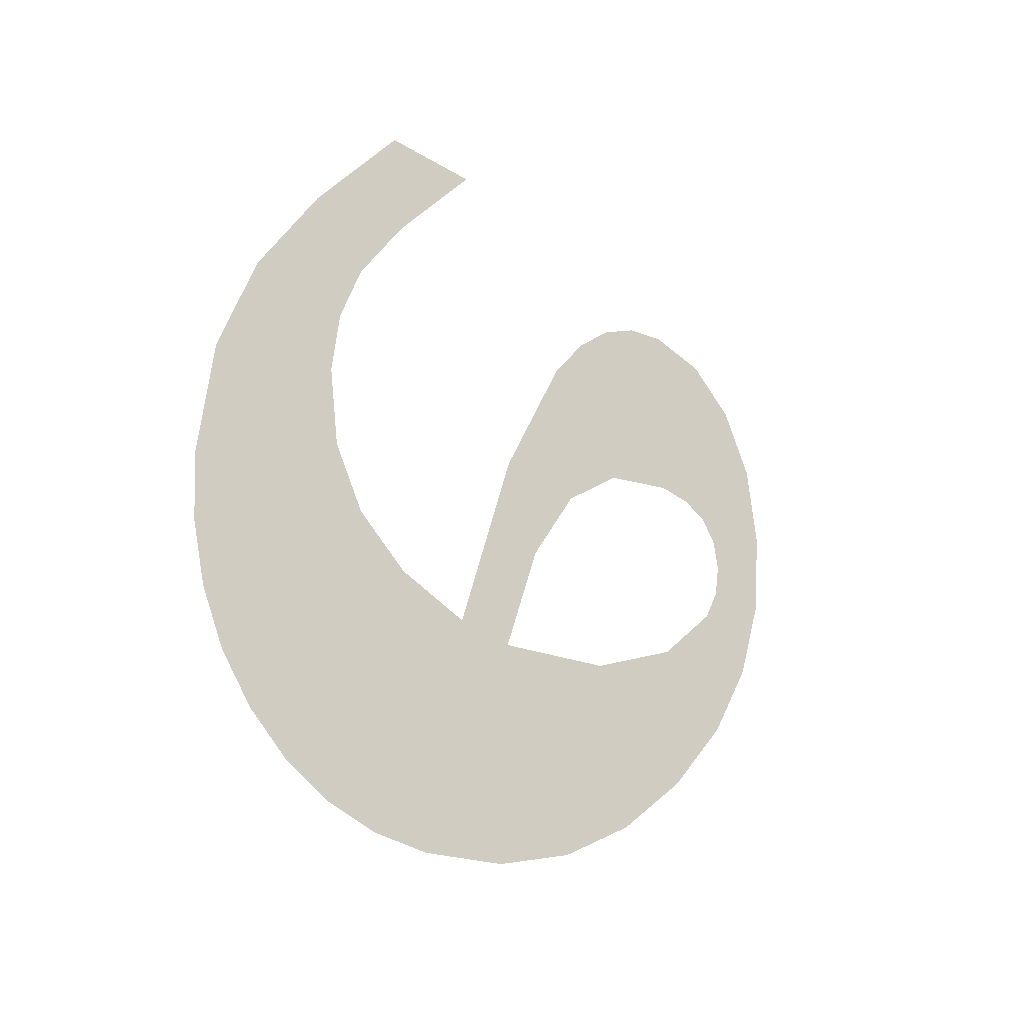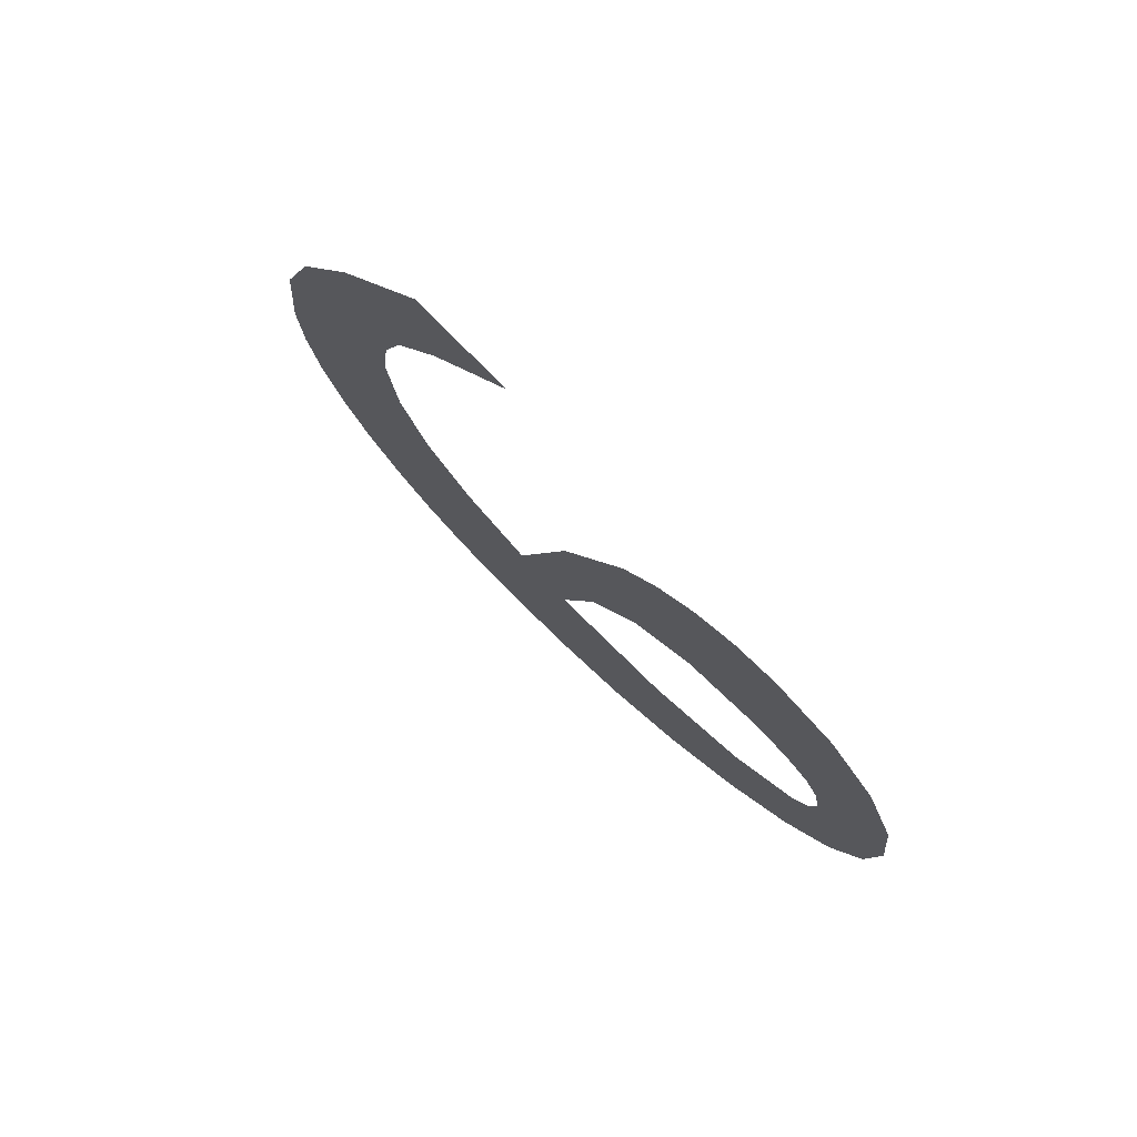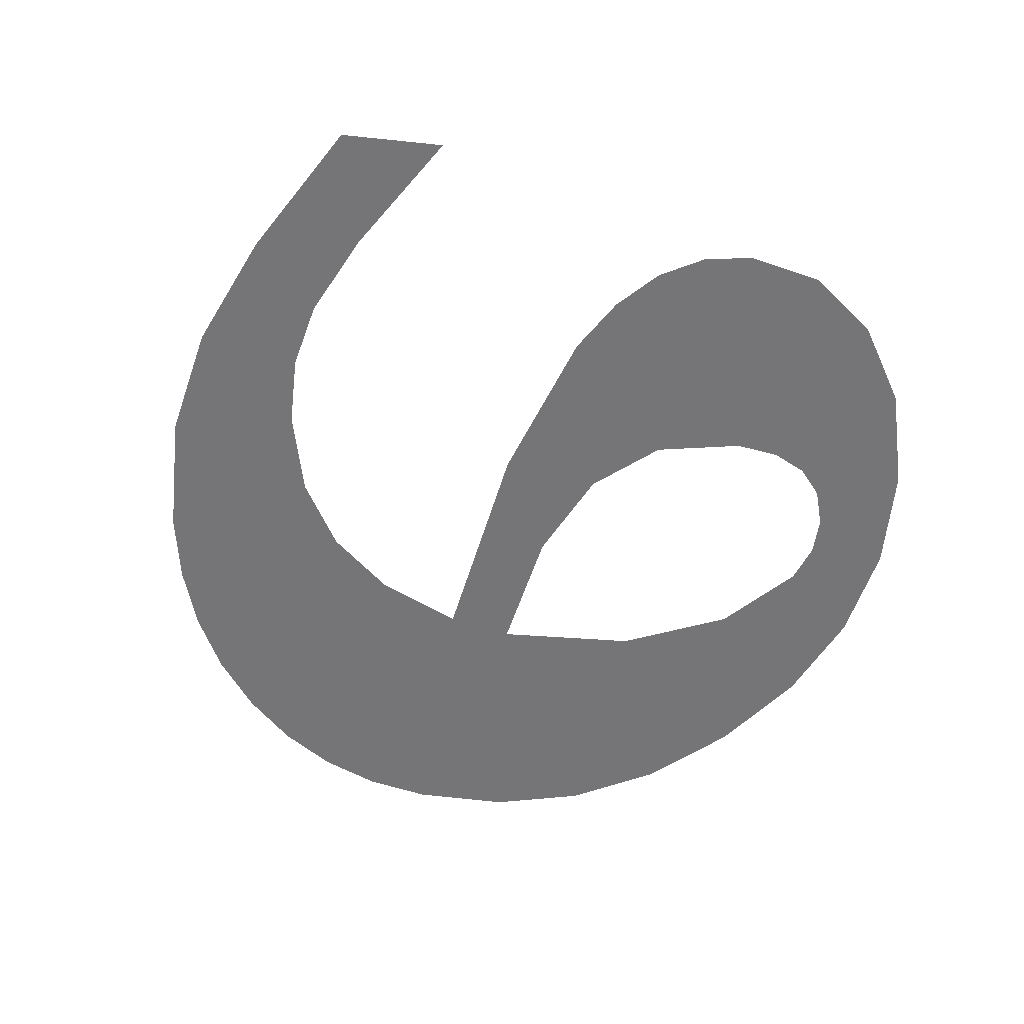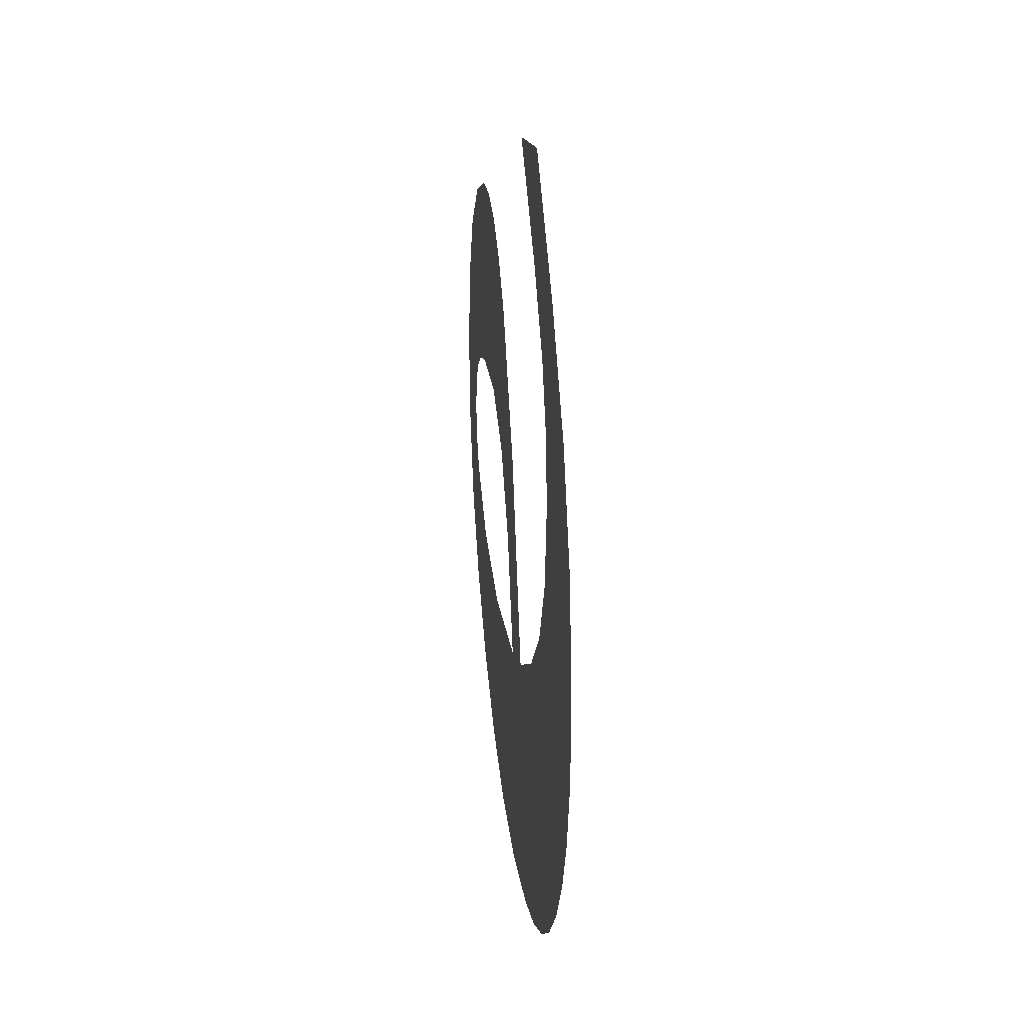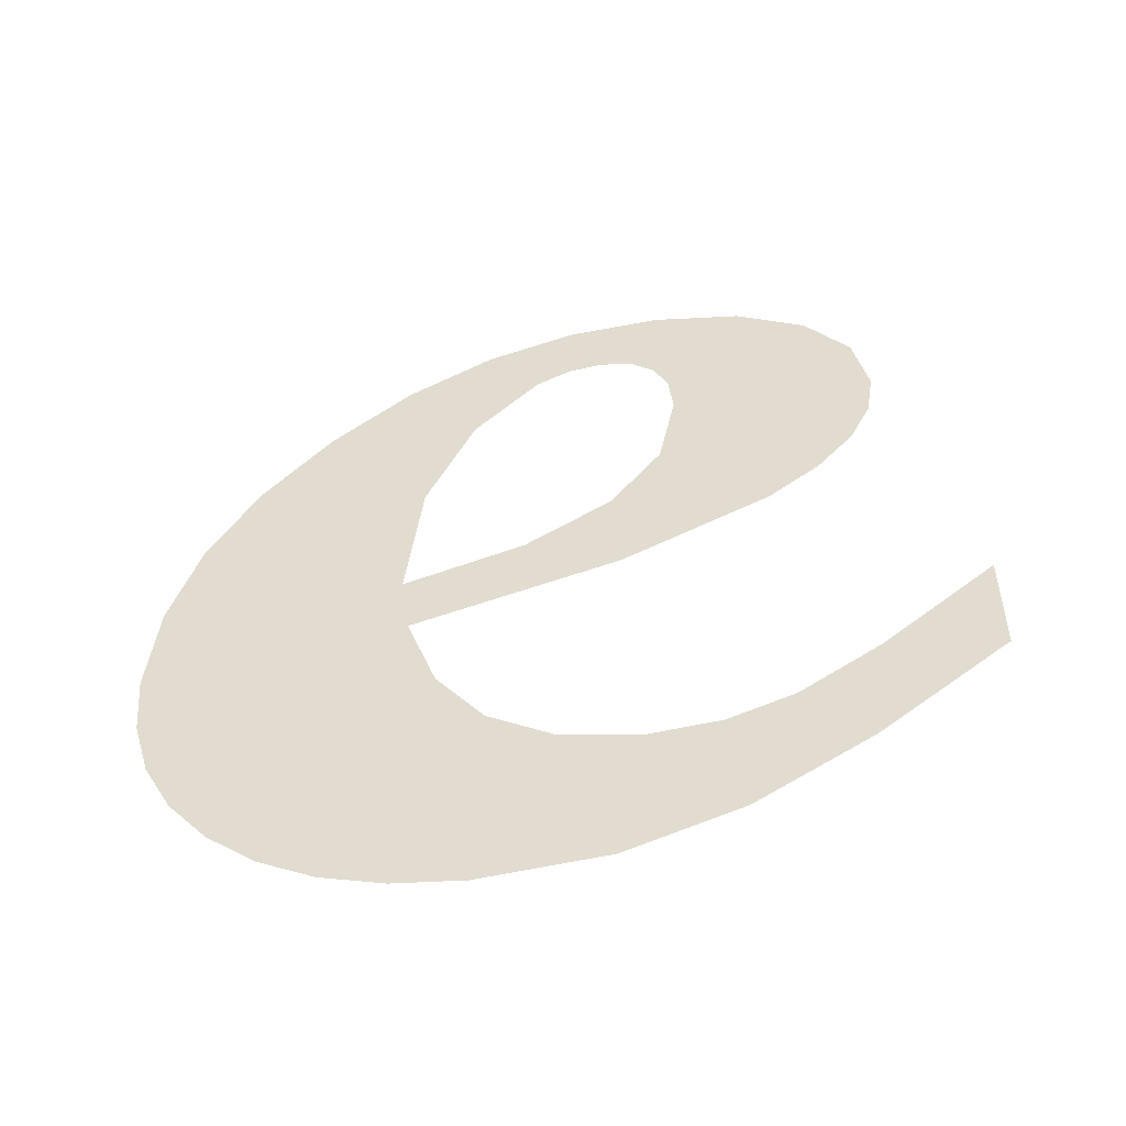
<metadata>
{"format":"obj","ext":"obj","renderer":"f3d","projection":"perspective","resolution":1024,"background":"white","views":[{"elev":-27.7,"azim":47.5,"up":"+Z"},{"elev":76.6,"azim":135.7,"up":"+Z"},{"elev":30.0,"azim":106.5,"up":"+Z"},{"elev":15.9,"azim":-7.6,"up":"+Z"},{"elev":-50.4,"azim":-82.0,"up":"+Y"}]}
</metadata>
<code>
o mesh12/mesh12-geometry/material_5/component_5#mesh12-geometry
v -0.1422 0.1024 -0.3793
v -0.1422 0.1096 -0.3745
v -0.1422 0.1044 -0.3738
v -0.1422 0.1018 -0.3854
v -0.1422 0.1097 -0.3819
v -0.1422 0.1024 -0.3793
v -0.1422 0.1096 -0.3745
v -0.1422 0.1108 -0.3714
v -0.1422 0.1044 -0.3738
v -0.1422 0.1092 -0.3779
v -0.1422 0.1096 -0.3745
v -0.1422 0.1024 -0.3793
v -0.1422 0.1097 -0.3819
v -0.1422 0.1092 -0.3779
v -0.1422 0.1024 -0.3793
v -0.1422 0.1114 -0.385
v -0.1422 0.1097 -0.3819
v -0.1422 0.1018 -0.3854
v -0.1422 0.102 -0.3887
v -0.1422 0.1141 -0.3873
v -0.1422 0.1018 -0.3854
v -0.1422 0.1044 -0.3738
v -0.1422 0.1108 -0.3714
v -0.1422 0.1078 -0.3682
v -0.1422 0.1141 -0.3873
v -0.1422 0.1114 -0.385
v -0.1422 0.1018 -0.3854
v -0.1422 0.1179 -0.3887
v -0.1422 0.1141 -0.3873
v -0.1422 0.102 -0.3887
v -0.1422 0.1027 -0.3917
v -0.1422 0.1179 -0.3887
v -0.1422 0.102 -0.3887
v -0.1422 0.1108 -0.3714
v -0.1422 0.1133 -0.3674
v -0.1422 0.1078 -0.3682
v -0.1422 0.1209 -0.3891
v -0.1422 0.1179 -0.3887
v -0.1422 0.1027 -0.3917
v -0.1422 0.1039 -0.3944
v -0.1422 0.133 -0.3935
v -0.1422 0.1027 -0.3917
v -0.1422 0.1249 -0.3992
v -0.1422 0.1291 -0.3968
v -0.1422 0.1077 -0.3986
v -0.1422 0.1078 -0.3682
v -0.1422 0.1133 -0.3674
v -0.1422 0.1127 -0.362
v -0.1422 0.1245 -0.3716
v -0.1422 0.1402 -0.3722
v -0.1422 0.1265 -0.3691
v -0.1422 0.121 -0.3787
v -0.1422 0.1402 -0.3722
v -0.1422 0.1245 -0.3716
v -0.1422 0.1179 -0.3887
v -0.1422 0.1255 -0.3792
v -0.1422 0.121 -0.3787
v -0.1422 0.1209 -0.3891
v -0.1422 0.1229 -0.3833
v -0.1422 0.1179 -0.3887
v -0.1422 0.1364 -0.3895
v -0.1422 0.1209 -0.3891
v -0.1422 0.1027 -0.3917
v -0.1422 0.133 -0.3935
v -0.1422 0.1364 -0.3895
v -0.1422 0.1027 -0.3917
v -0.1422 0.1291 -0.3968
v -0.1422 0.133 -0.3935
v -0.1422 0.1039 -0.3944
v -0.1422 0.1056 -0.3967
v -0.1422 0.1291 -0.3968
v -0.1422 0.1039 -0.3944
v -0.1422 0.1077 -0.3986
v -0.1422 0.1291 -0.3968
v -0.1422 0.1056 -0.3967
v -0.1422 0.1102 -0.4
v -0.1422 0.1249 -0.3992
v -0.1422 0.1077 -0.3986
v -0.1422 0.1205 -0.4006
v -0.1422 0.1249 -0.3992
v -0.1422 0.1102 -0.4
v -0.1422 0.1178 -0.362
v -0.1422 0.1127 -0.362
v -0.1422 0.1133 -0.3674
v -0.1422 0.1402 -0.3722
v -0.1422 0.1386 -0.3688
v -0.1422 0.1265 -0.3691
v -0.1422 0.1288 -0.3767
v -0.1422 0.1402 -0.3722
v -0.1422 0.121 -0.3787
v -0.1422 0.1255 -0.3792
v -0.1422 0.1288 -0.3767
v -0.1422 0.121 -0.3787
v -0.1422 0.1229 -0.3833
v -0.1422 0.1255 -0.3792
v -0.1422 0.1179 -0.3887
v -0.1422 0.1209 -0.3891
v -0.1422 0.1364 -0.3895
v -0.1422 0.1275 -0.3884
v -0.1422 0.1129 -0.4008
v -0.1422 0.1205 -0.4006
v -0.1422 0.1102 -0.4
v -0.1422 0.1386 -0.3688
v -0.1422 0.1361 -0.3666
v -0.1422 0.1285 -0.3673
v -0.1422 0.1265 -0.3691
v -0.1422 0.1386 -0.3688
v -0.1422 0.1285 -0.3673
v -0.1422 0.1328 -0.3759
v -0.1422 0.1402 -0.3722
v -0.1422 0.1288 -0.3767
v -0.1422 0.1275 -0.3884
v -0.1422 0.1364 -0.3895
v -0.1422 0.1326 -0.386
v -0.1422 0.1364 -0.3895
v -0.1422 0.1388 -0.3854
v -0.1422 0.1326 -0.386
v -0.1422 0.1159 -0.4011
v -0.1422 0.1205 -0.4006
v -0.1422 0.1129 -0.4008
v -0.1422 0.1329 -0.3659
v -0.1422 0.1307 -0.3663
v -0.1422 0.1361 -0.3666
v -0.1422 0.1285 -0.3673
v -0.1422 0.1361 -0.3666
v -0.1422 0.1307 -0.3663
v -0.1422 0.1402 -0.3722
v -0.1422 0.1328 -0.3759
v -0.1422 0.1407 -0.3765
v -0.1422 0.1326 -0.386
v -0.1422 0.1388 -0.3854
v -0.1422 0.136 -0.3828
v -0.1422 0.1388 -0.3854
v -0.1422 0.1402 -0.3811
v -0.1422 0.1369 -0.3812
v -0.1422 0.1347 -0.3761
v -0.1422 0.1407 -0.3765
v -0.1422 0.1328 -0.3759
v -0.1422 0.1361 -0.3768
v -0.1422 0.1407 -0.3765
v -0.1422 0.1347 -0.3761
v -0.1422 0.1369 -0.3779
v -0.1422 0.1402 -0.3811
v -0.1422 0.1361 -0.3768
v -0.1422 0.1371 -0.3795
v -0.1422 0.1402 -0.3811
v -0.1422 0.1369 -0.3779
v -0.1422 0.1369 -0.3812
v -0.1422 0.1402 -0.3811
v -0.1422 0.1371 -0.3795
v -0.1422 0.136 -0.3828
v -0.1422 0.1388 -0.3854
v -0.1422 0.1369 -0.3812
v -0.1422 0.1402 -0.3811
v -0.1422 0.1407 -0.3765
v -0.1422 0.1361 -0.3768
v -0.1422 0.1044 -0.3738
v -0.1422 0.1096 -0.3745
v -0.1422 0.1024 -0.3793
v -0.1422 0.1024 -0.3793
v -0.1422 0.1097 -0.3819
v -0.1422 0.1018 -0.3854
v -0.1422 0.1044 -0.3738
v -0.1422 0.1108 -0.3714
v -0.1422 0.1096 -0.3745
v -0.1422 0.1024 -0.3793
v -0.1422 0.1096 -0.3745
v -0.1422 0.1092 -0.3779
v -0.1422 0.1024 -0.3793
v -0.1422 0.1092 -0.3779
v -0.1422 0.1097 -0.3819
v -0.1422 0.1018 -0.3854
v -0.1422 0.1097 -0.3819
v -0.1422 0.1114 -0.385
v -0.1422 0.1018 -0.3854
v -0.1422 0.1141 -0.3873
v -0.1422 0.102 -0.3887
v -0.1422 0.1078 -0.3682
v -0.1422 0.1108 -0.3714
v -0.1422 0.1044 -0.3738
v -0.1422 0.1018 -0.3854
v -0.1422 0.1114 -0.385
v -0.1422 0.1141 -0.3873
v -0.1422 0.102 -0.3887
v -0.1422 0.1141 -0.3873
v -0.1422 0.1179 -0.3887
v -0.1422 0.102 -0.3887
v -0.1422 0.1179 -0.3887
v -0.1422 0.1027 -0.3917
v -0.1422 0.1078 -0.3682
v -0.1422 0.1133 -0.3674
v -0.1422 0.1108 -0.3714
v -0.1422 0.1027 -0.3917
v -0.1422 0.1179 -0.3887
v -0.1422 0.1209 -0.3891
v -0.1422 0.1027 -0.3917
v -0.1422 0.133 -0.3935
v -0.1422 0.1039 -0.3944
v -0.1422 0.1077 -0.3986
v -0.1422 0.1291 -0.3968
v -0.1422 0.1249 -0.3992
v -0.1422 0.1127 -0.362
v -0.1422 0.1133 -0.3674
v -0.1422 0.1078 -0.3682
v -0.1422 0.1265 -0.3691
v -0.1422 0.1402 -0.3722
v -0.1422 0.1245 -0.3716
v -0.1422 0.1245 -0.3716
v -0.1422 0.1402 -0.3722
v -0.1422 0.121 -0.3787
v -0.1422 0.121 -0.3787
v -0.1422 0.1255 -0.3792
v -0.1422 0.1179 -0.3887
v -0.1422 0.1179 -0.3887
v -0.1422 0.1229 -0.3833
v -0.1422 0.1209 -0.3891
v -0.1422 0.1027 -0.3917
v -0.1422 0.1209 -0.3891
v -0.1422 0.1364 -0.3895
v -0.1422 0.1027 -0.3917
v -0.1422 0.1364 -0.3895
v -0.1422 0.133 -0.3935
v -0.1422 0.1039 -0.3944
v -0.1422 0.133 -0.3935
v -0.1422 0.1291 -0.3968
v -0.1422 0.1039 -0.3944
v -0.1422 0.1291 -0.3968
v -0.1422 0.1056 -0.3967
v -0.1422 0.1056 -0.3967
v -0.1422 0.1291 -0.3968
v -0.1422 0.1077 -0.3986
v -0.1422 0.1077 -0.3986
v -0.1422 0.1249 -0.3992
v -0.1422 0.1102 -0.4
v -0.1422 0.1102 -0.4
v -0.1422 0.1249 -0.3992
v -0.1422 0.1205 -0.4006
v -0.1422 0.1133 -0.3674
v -0.1422 0.1127 -0.362
v -0.1422 0.1178 -0.362
v -0.1422 0.1265 -0.3691
v -0.1422 0.1386 -0.3688
v -0.1422 0.1402 -0.3722
v -0.1422 0.121 -0.3787
v -0.1422 0.1402 -0.3722
v -0.1422 0.1288 -0.3767
v -0.1422 0.121 -0.3787
v -0.1422 0.1288 -0.3767
v -0.1422 0.1255 -0.3792
v -0.1422 0.1179 -0.3887
v -0.1422 0.1255 -0.3792
v -0.1422 0.1229 -0.3833
v -0.1422 0.1275 -0.3884
v -0.1422 0.1364 -0.3895
v -0.1422 0.1209 -0.3891
v -0.1422 0.1102 -0.4
v -0.1422 0.1205 -0.4006
v -0.1422 0.1129 -0.4008
v -0.1422 0.1285 -0.3673
v -0.1422 0.1361 -0.3666
v -0.1422 0.1386 -0.3688
v -0.1422 0.1285 -0.3673
v -0.1422 0.1386 -0.3688
v -0.1422 0.1265 -0.3691
v -0.1422 0.1288 -0.3767
v -0.1422 0.1402 -0.3722
v -0.1422 0.1328 -0.3759
v -0.1422 0.1326 -0.386
v -0.1422 0.1364 -0.3895
v -0.1422 0.1275 -0.3884
v -0.1422 0.1326 -0.386
v -0.1422 0.1388 -0.3854
v -0.1422 0.1364 -0.3895
v -0.1422 0.1129 -0.4008
v -0.1422 0.1205 -0.4006
v -0.1422 0.1159 -0.4011
v -0.1422 0.1361 -0.3666
v -0.1422 0.1307 -0.3663
v -0.1422 0.1329 -0.3659
v -0.1422 0.1307 -0.3663
v -0.1422 0.1361 -0.3666
v -0.1422 0.1285 -0.3673
v -0.1422 0.1407 -0.3765
v -0.1422 0.1328 -0.3759
v -0.1422 0.1402 -0.3722
v -0.1422 0.136 -0.3828
v -0.1422 0.1388 -0.3854
v -0.1422 0.1326 -0.386
v -0.1422 0.1369 -0.3812
v -0.1422 0.1402 -0.3811
v -0.1422 0.1388 -0.3854
v -0.1422 0.1328 -0.3759
v -0.1422 0.1407 -0.3765
v -0.1422 0.1347 -0.3761
v -0.1422 0.1347 -0.3761
v -0.1422 0.1407 -0.3765
v -0.1422 0.1361 -0.3768
v -0.1422 0.1361 -0.3768
v -0.1422 0.1402 -0.3811
v -0.1422 0.1369 -0.3779
v -0.1422 0.1369 -0.3779
v -0.1422 0.1402 -0.3811
v -0.1422 0.1371 -0.3795
v -0.1422 0.1371 -0.3795
v -0.1422 0.1402 -0.3811
v -0.1422 0.1369 -0.3812
v -0.1422 0.1369 -0.3812
v -0.1422 0.1388 -0.3854
v -0.1422 0.136 -0.3828
v -0.1422 0.1361 -0.3768
v -0.1422 0.1407 -0.3765
v -0.1422 0.1402 -0.3811
f 1 2 3
f 4 5 6
f 7 8 9
f 10 11 12
f 13 14 15
f 16 17 18
f 19 20 21
f 22 23 24
f 25 26 27
f 28 29 30
f 31 32 33
f 34 35 36
f 37 38 39
f 40 41 42
f 43 44 45
f 46 47 48
f 49 50 51
f 52 53 54
f 55 56 57
f 58 59 60
f 61 62 63
f 64 65 66
f 67 68 69
f 70 71 72
f 73 74 75
f 76 77 78
f 79 80 81
f 82 83 84
f 85 86 87
f 88 89 90
f 91 92 93
f 94 95 96
f 97 98 99
f 100 101 102
f 103 104 105
f 106 107 108
f 109 110 111
f 112 113 114
f 115 116 117
f 118 119 120
f 121 122 123
f 124 125 126
f 127 128 129
f 130 131 132
f 133 134 135
f 136 137 138
f 139 140 141
f 142 143 144
f 145 146 147
f 148 149 150
f 151 152 153
f 154 155 156
f 157 158 159
f 160 161 162
f 163 164 165
f 166 167 168
f 169 170 171
f 172 173 174
f 175 176 177
f 178 179 180
f 181 182 183
f 184 185 186
f 187 188 189
f 190 191 192
f 193 194 195
f 196 197 198
f 199 200 201
f 202 203 204
f 205 206 207
f 208 209 210
f 211 212 213
f 214 215 216
f 217 218 219
f 220 221 222
f 223 224 225
f 226 227 228
f 229 230 231
f 232 233 234
f 235 236 237
f 238 239 240
f 241 242 243
f 244 245 246
f 247 248 249
f 250 251 252
f 253 254 255
f 256 257 258
f 259 260 261
f 262 263 264
f 265 266 267
f 268 269 270
f 271 272 273
f 274 275 276
f 277 278 279
f 280 281 282
f 283 284 285
f 286 287 288
f 289 290 291
f 292 293 294
f 295 296 297
f 298 299 300
f 301 302 303
f 304 305 306
f 307 308 309
f 310 311 312

</code>
